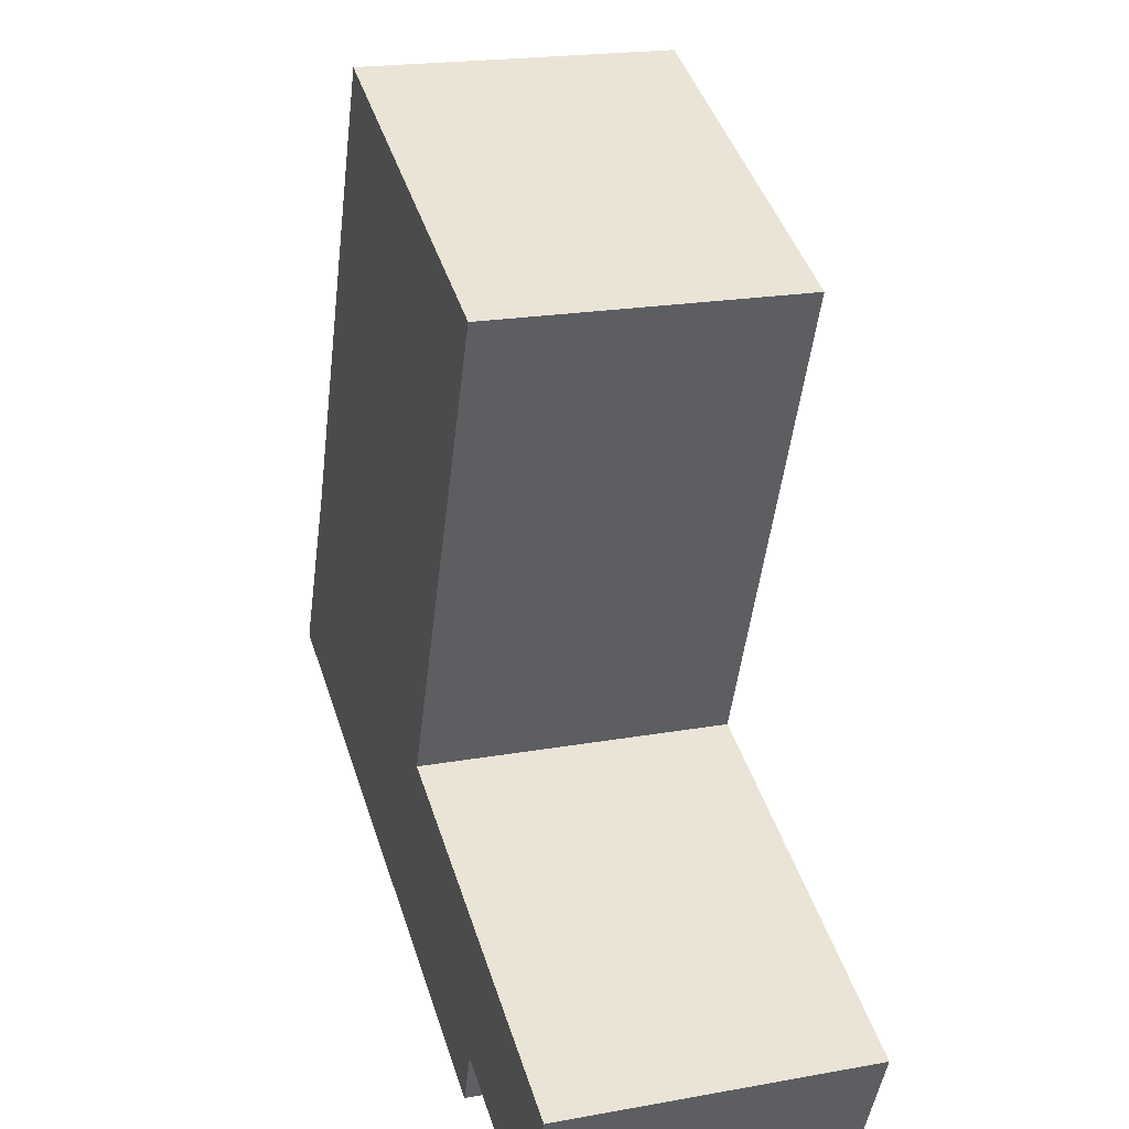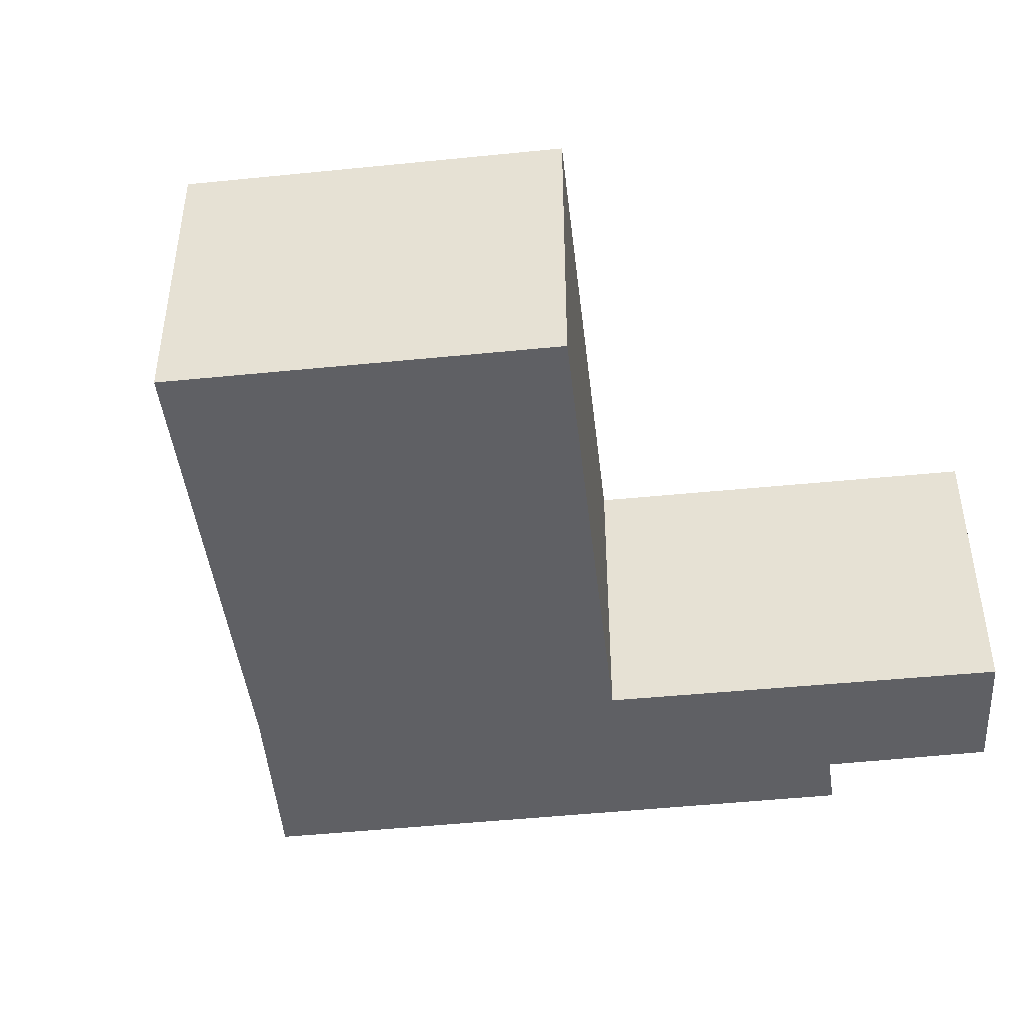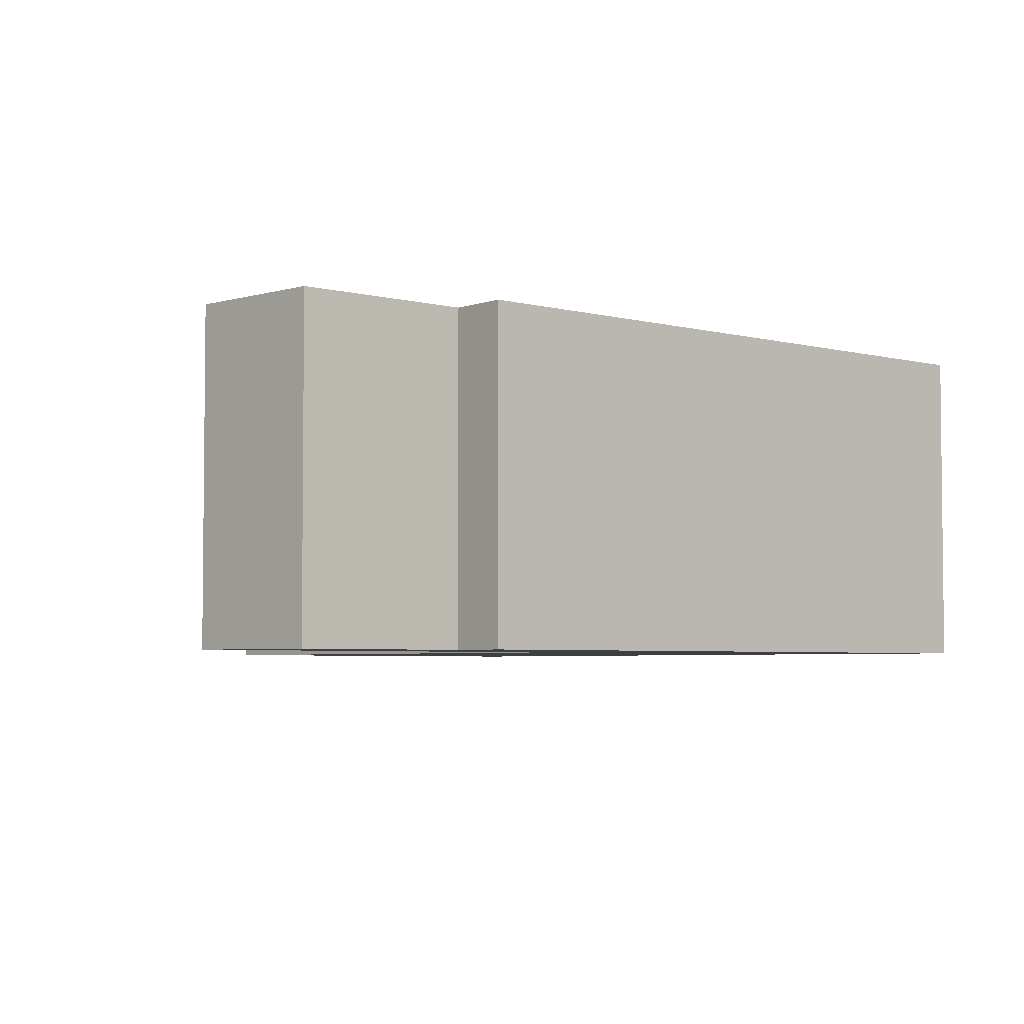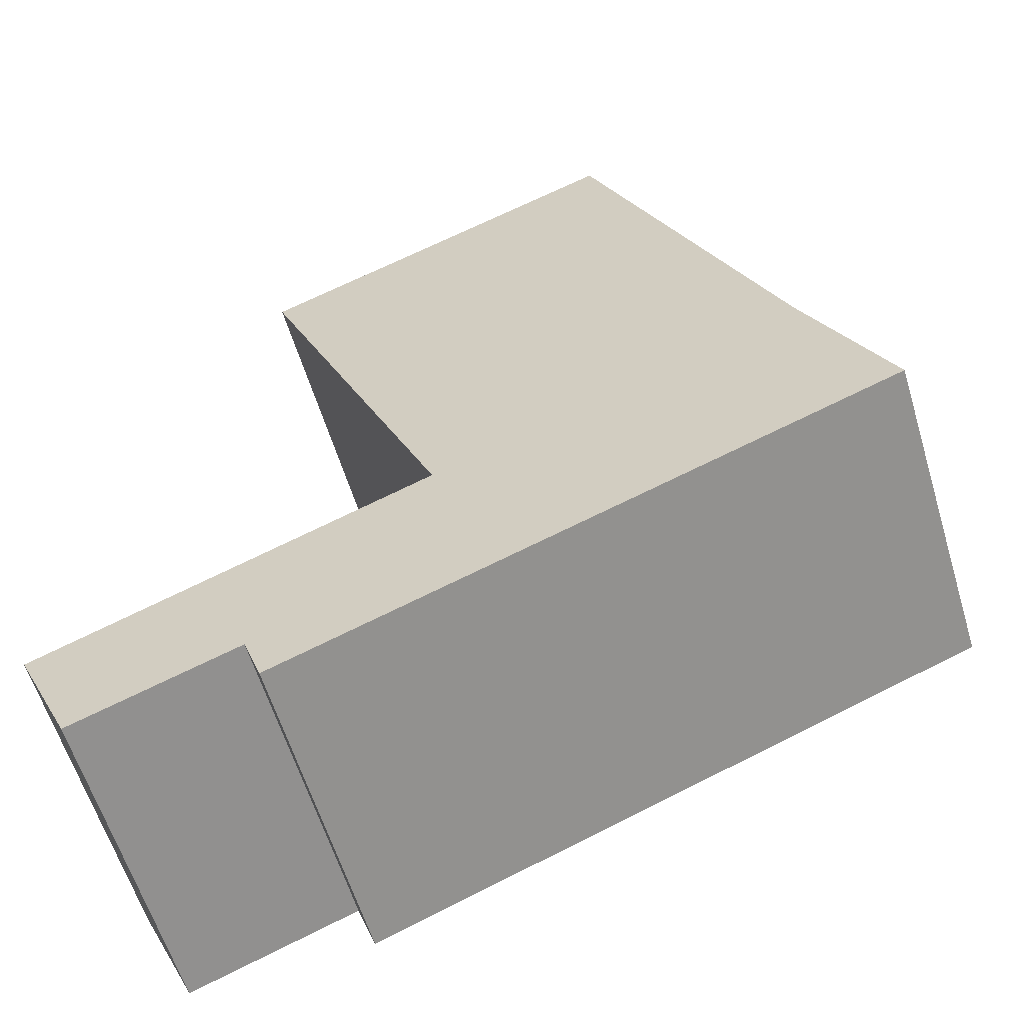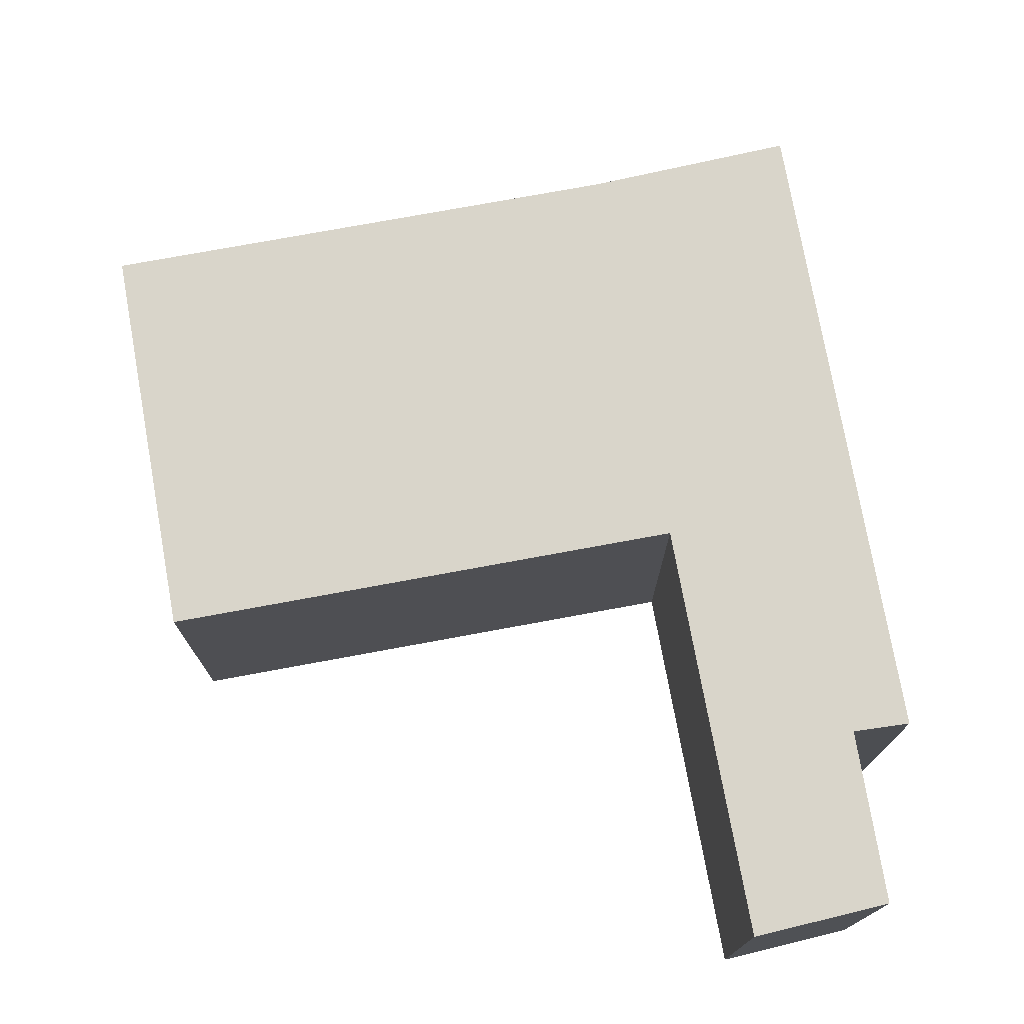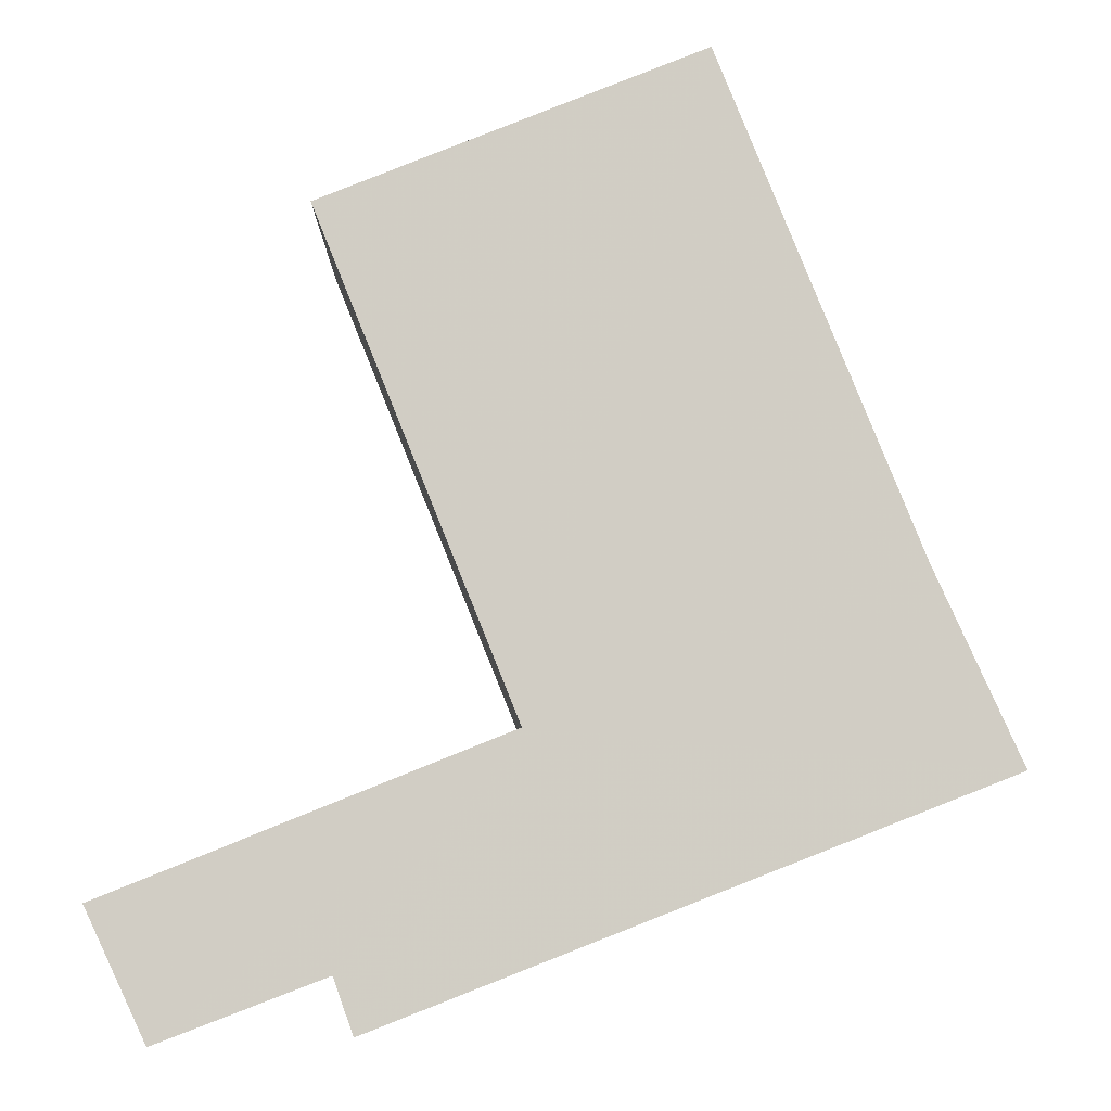
<metadata>
{"format":"obj","ext":"obj","renderer":"f3d","projection":"perspective","resolution":1024,"background":"white","views":[{"elev":20.3,"azim":71.7,"up":"+Z"},{"elev":-45.0,"azim":28.5,"up":"+Y"},{"elev":-4.1,"azim":159.6,"up":"+Y"},{"elev":-59.9,"azim":-163.2,"up":"+Z"},{"elev":74.6,"azim":101.5,"up":"+Y"},{"elev":-6.8,"azim":179.3,"up":"+Z"}]}
</metadata>
<code>
v  4.465 1.794 -1.388
v  2.583 1.794 0.219
v  4.801 1.794 -0.671
v  3.536 1.794 -1.033
v  3.426 1.794 -1.341
v  0 1.794 1.099e-16
v  0.481 1.794 1.062
v  1.589 1.794 3.806
v  3.691 1.794 2.964
v  4.801 4.109e-17 -0.671
v  4.465 8.499e-17 -1.388
v  3.536 6.325e-17 -1.033
v  3.426 8.211e-17 -1.341
v  0 0 0
v  3.691 -1.815e-16 2.964
v  2.583 -1.341e-17 0.219
v  0.481 -6.503e-17 1.062
v  1.589 -2.331e-16 3.806
g defaultobject
f 1 2 3
f 2 1 4
f 2 4 5
f 2 5 6
f 2 6 7
f 2 7 8
f 8 9 2
f 10 1 3
f 1 10 11
f 11 4 1
f 4 11 12
f 13 6 5
f 6 13 14
f 12 5 4
f 5 12 13
f 15 2 9
f 2 15 16
f 14 7 6
f 7 14 17
f 18 7 17
f 18 8 7
f 18 9 8
f 9 18 15
f 16 3 2
f 3 16 10
f 10 12 11
f 12 10 16
f 12 14 13
f 14 12 16
f 14 16 15
f 14 15 17
f 17 15 18

</code>
